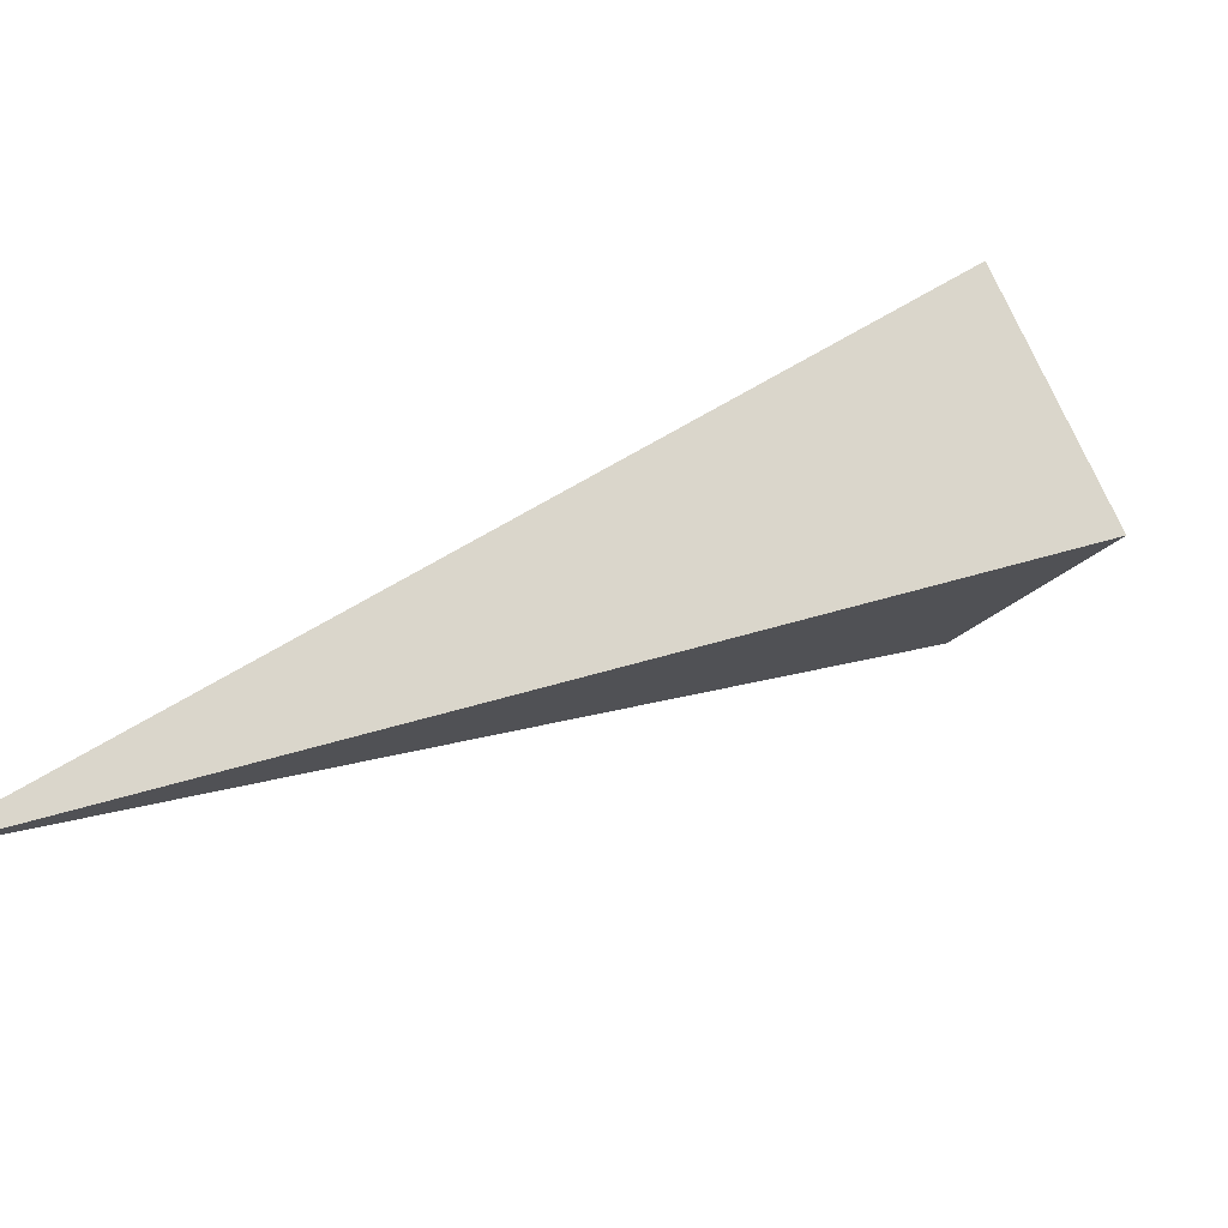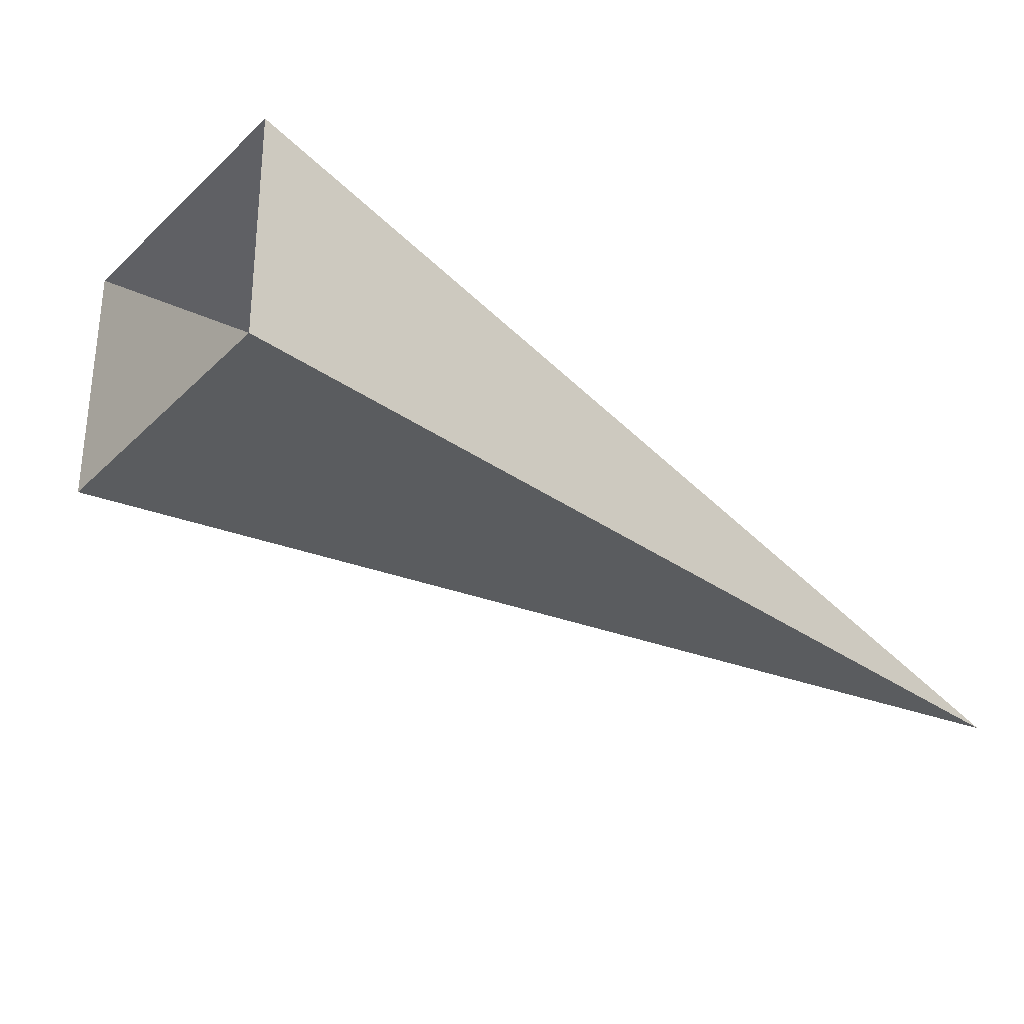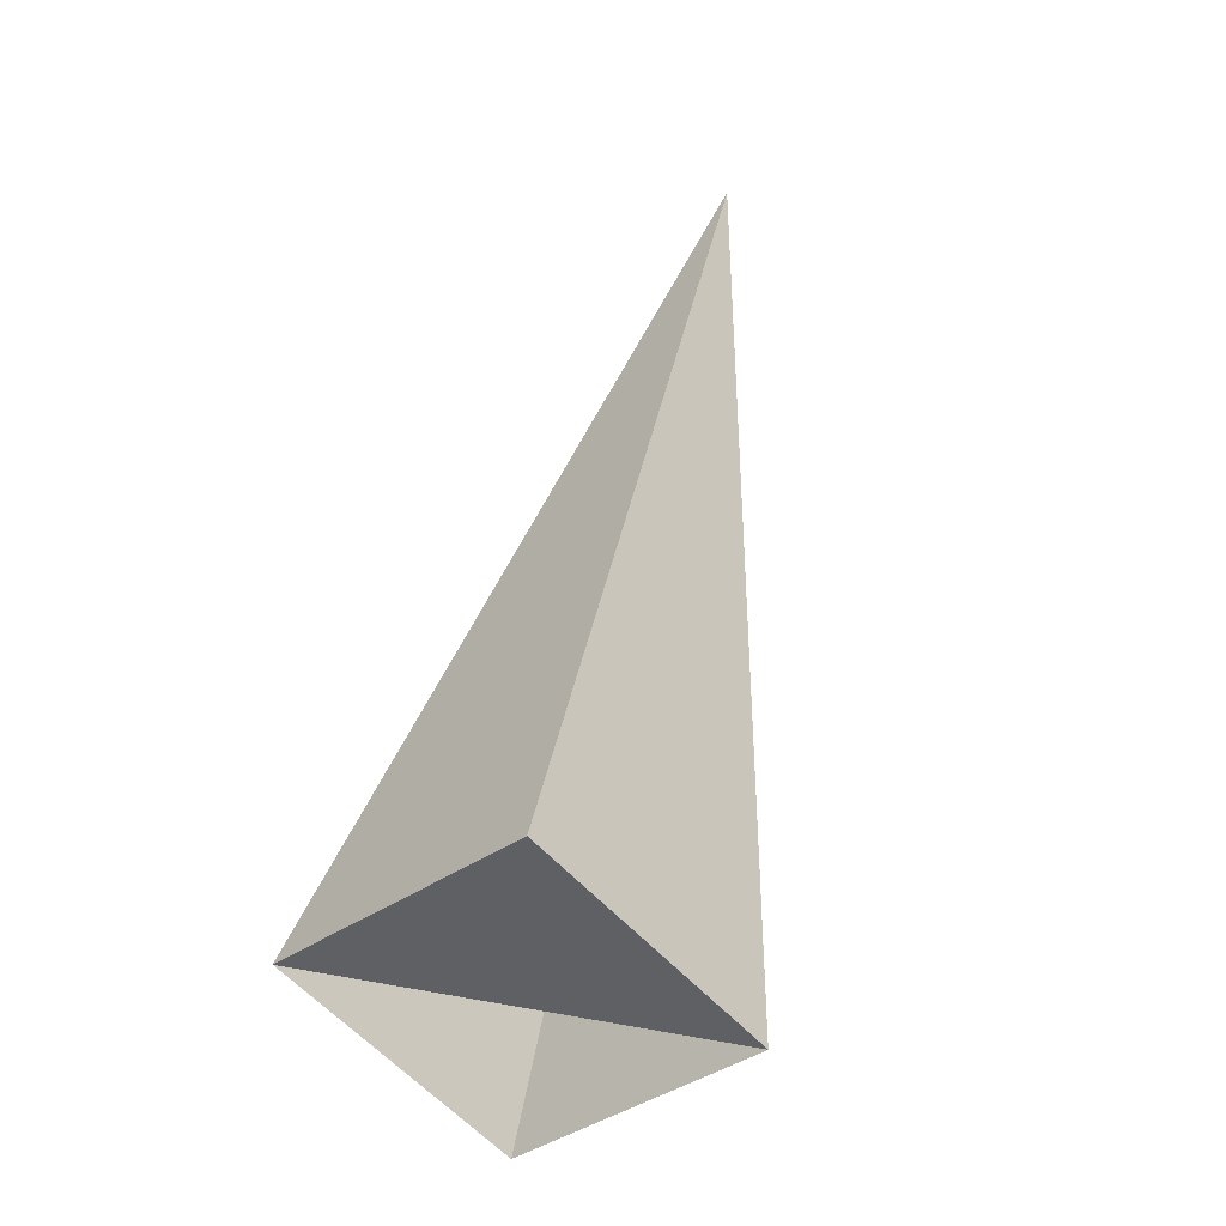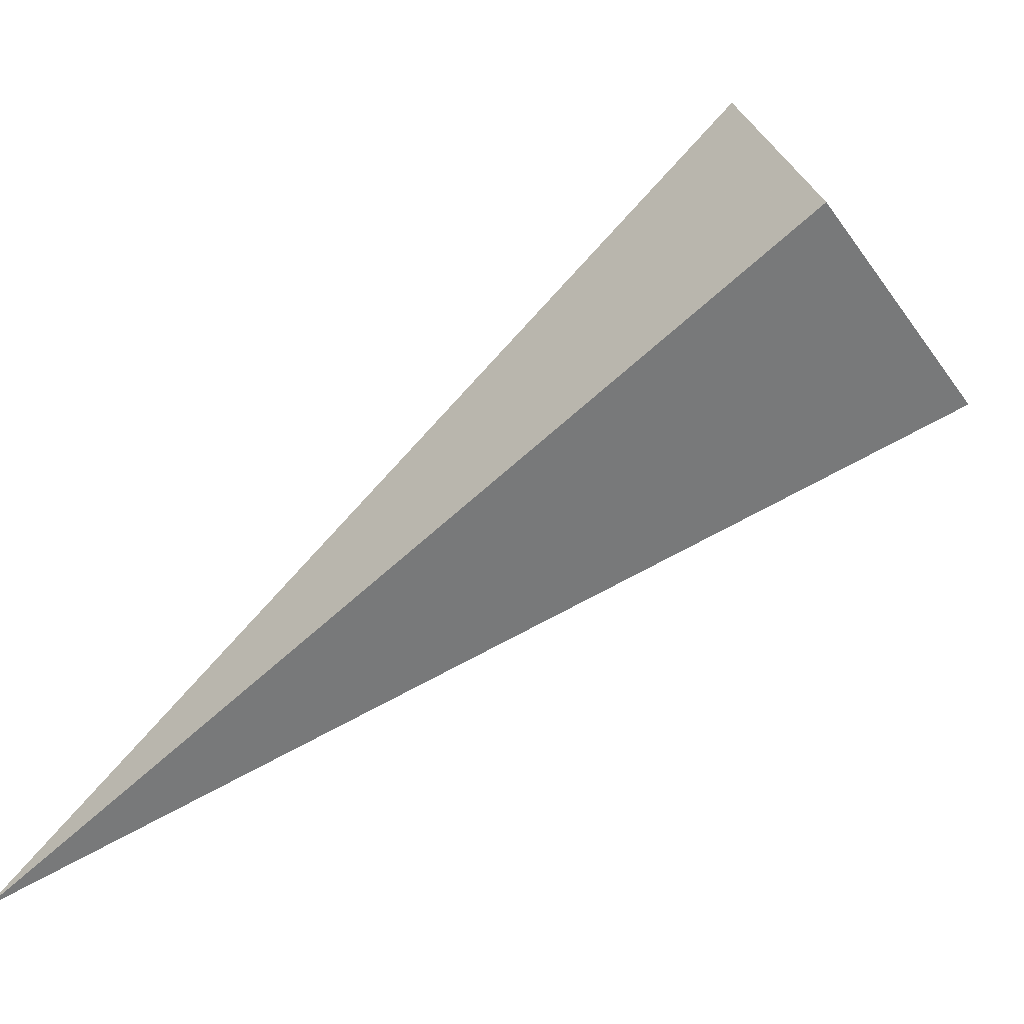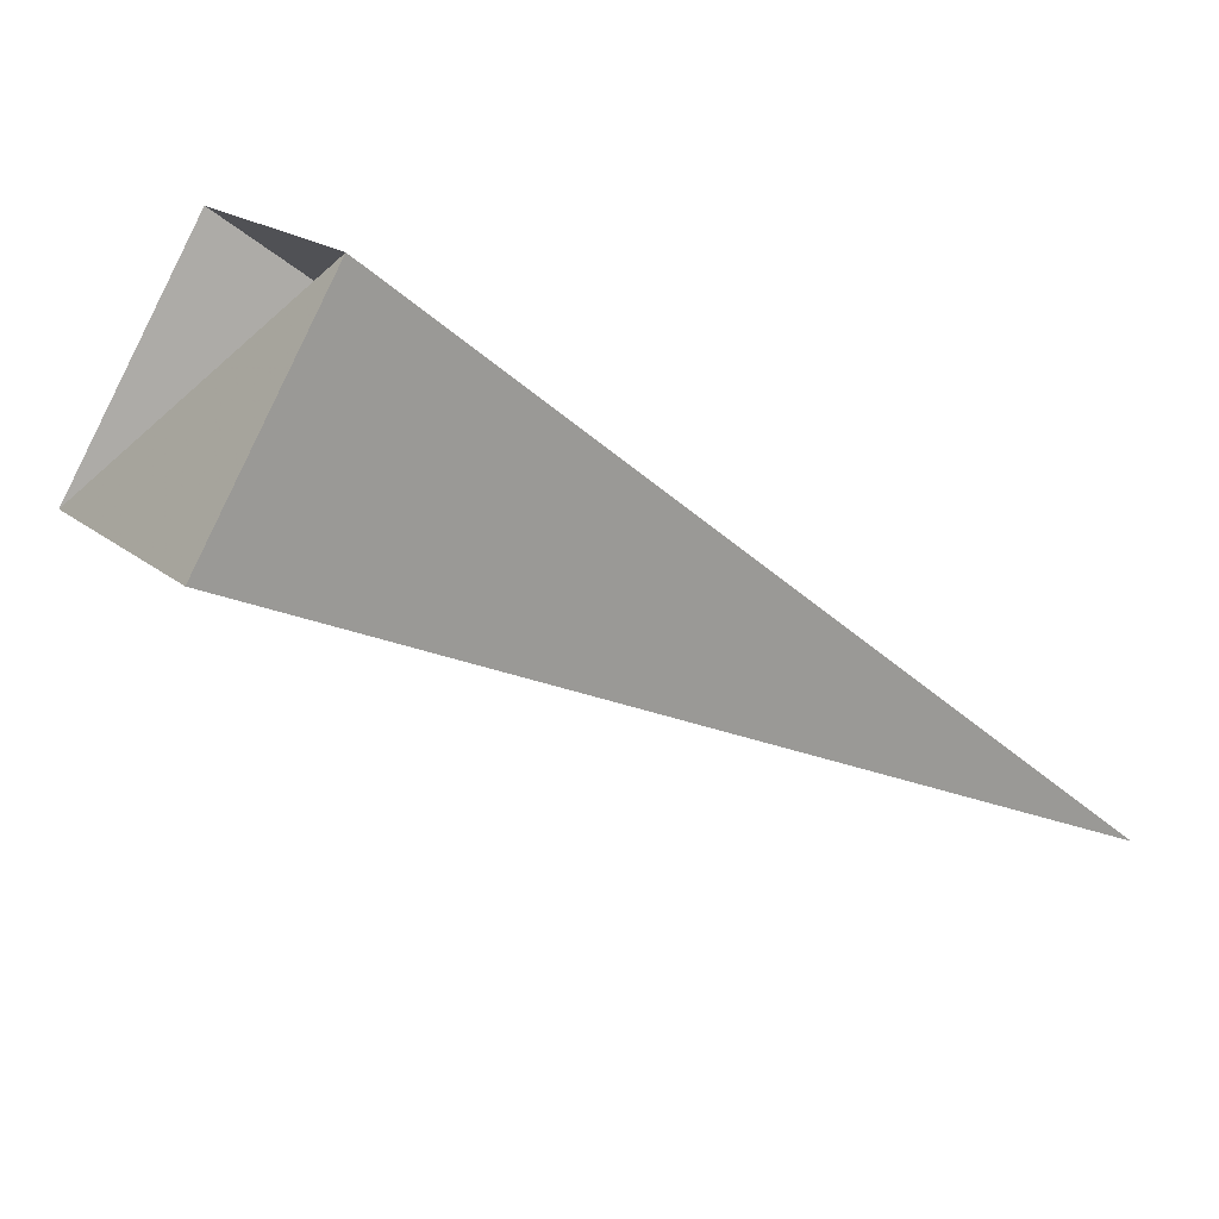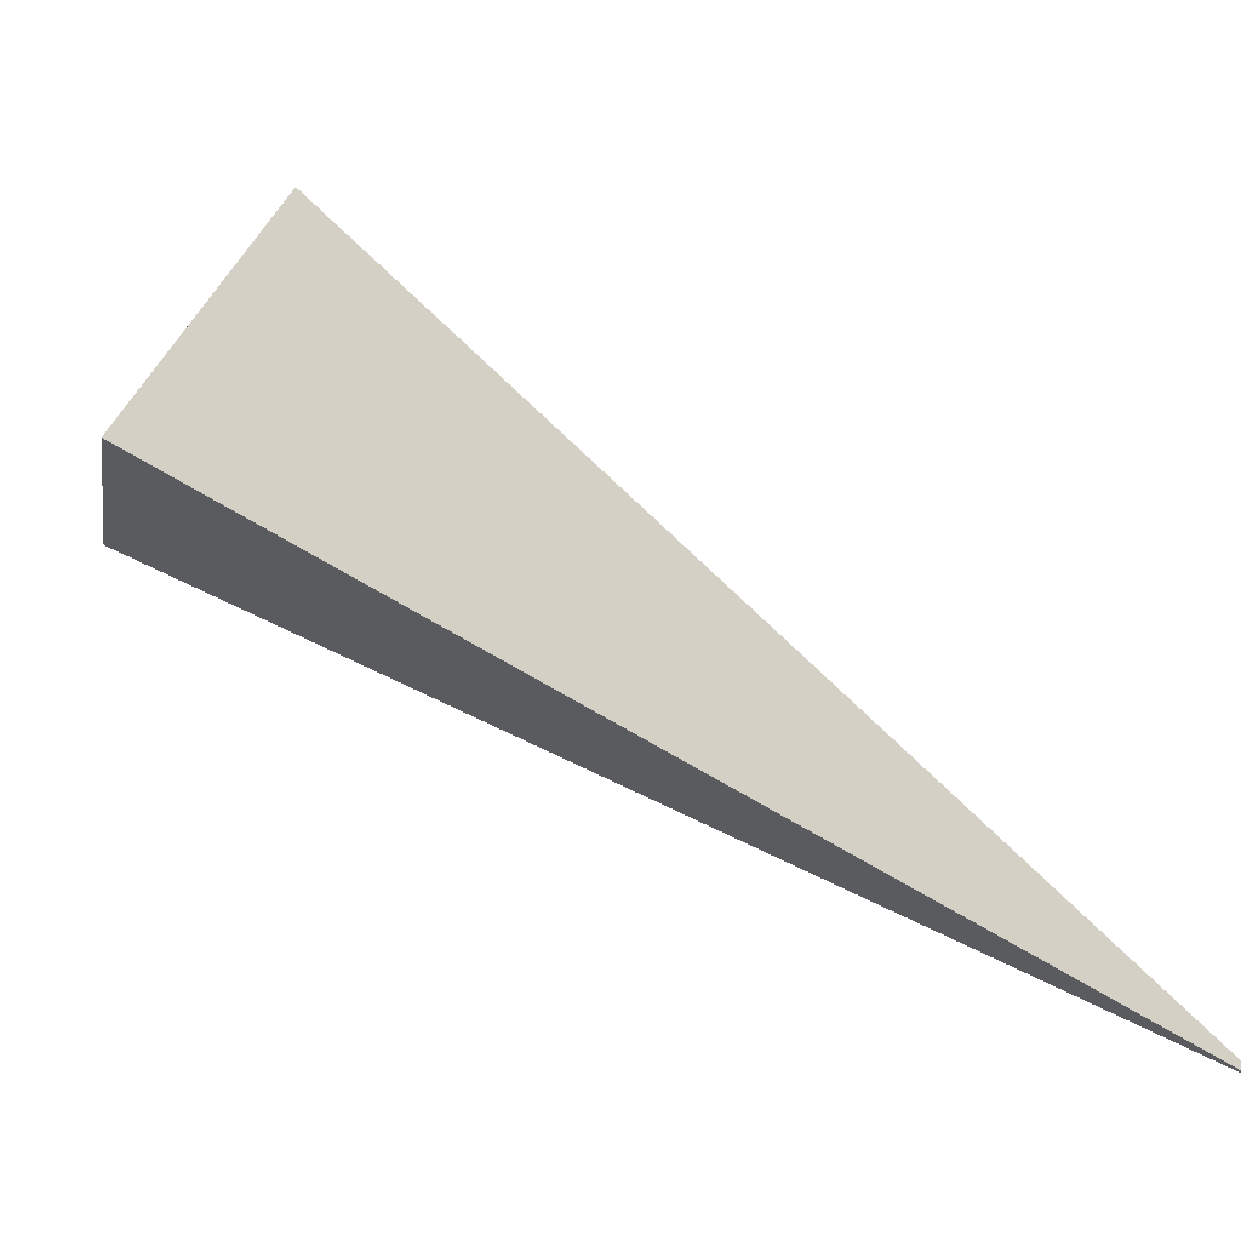
<metadata>
{"format":"obj","ext":"obj","renderer":"f3d","projection":"perspective","resolution":1024,"background":"white","views":[{"elev":-43.3,"azim":21.6,"up":"+Z"},{"elev":67.4,"azim":-128.4,"up":"+Z"},{"elev":72.9,"azim":56.8,"up":"+Y"},{"elev":11.1,"azim":37.6,"up":"+Z"},{"elev":35.3,"azim":-158.7,"up":"+Z"},{"elev":23.4,"azim":152.3,"up":"+Y"}]}
</metadata>
<code>
o 2389323557248
v 5820 197 595.8
v 5820 197.3 595.4
v 5819 196 594.3
v 5819 196 594.3
v 5820 197.3 595.4
v 5820 197 595.3
v 5819 196 594.3
v 5819 196 594.3
v 5820 197 595.3
v 5820 196.7 595.6
v 5819 196 594.3
v 5819 196 594.3
v 5820 196.7 595.6
v 5820 197 595.8
v 5819 196 594.3
v 5819 196 594.3
v 5820 197 595.8
v 5820 197.3 595.4
v 5820 197 595.3
v 5820 196.7 595.6
f 1 2 3
f 5 6 7
f 9 10 11
f 13 14 15
f 17 18 19

</code>
